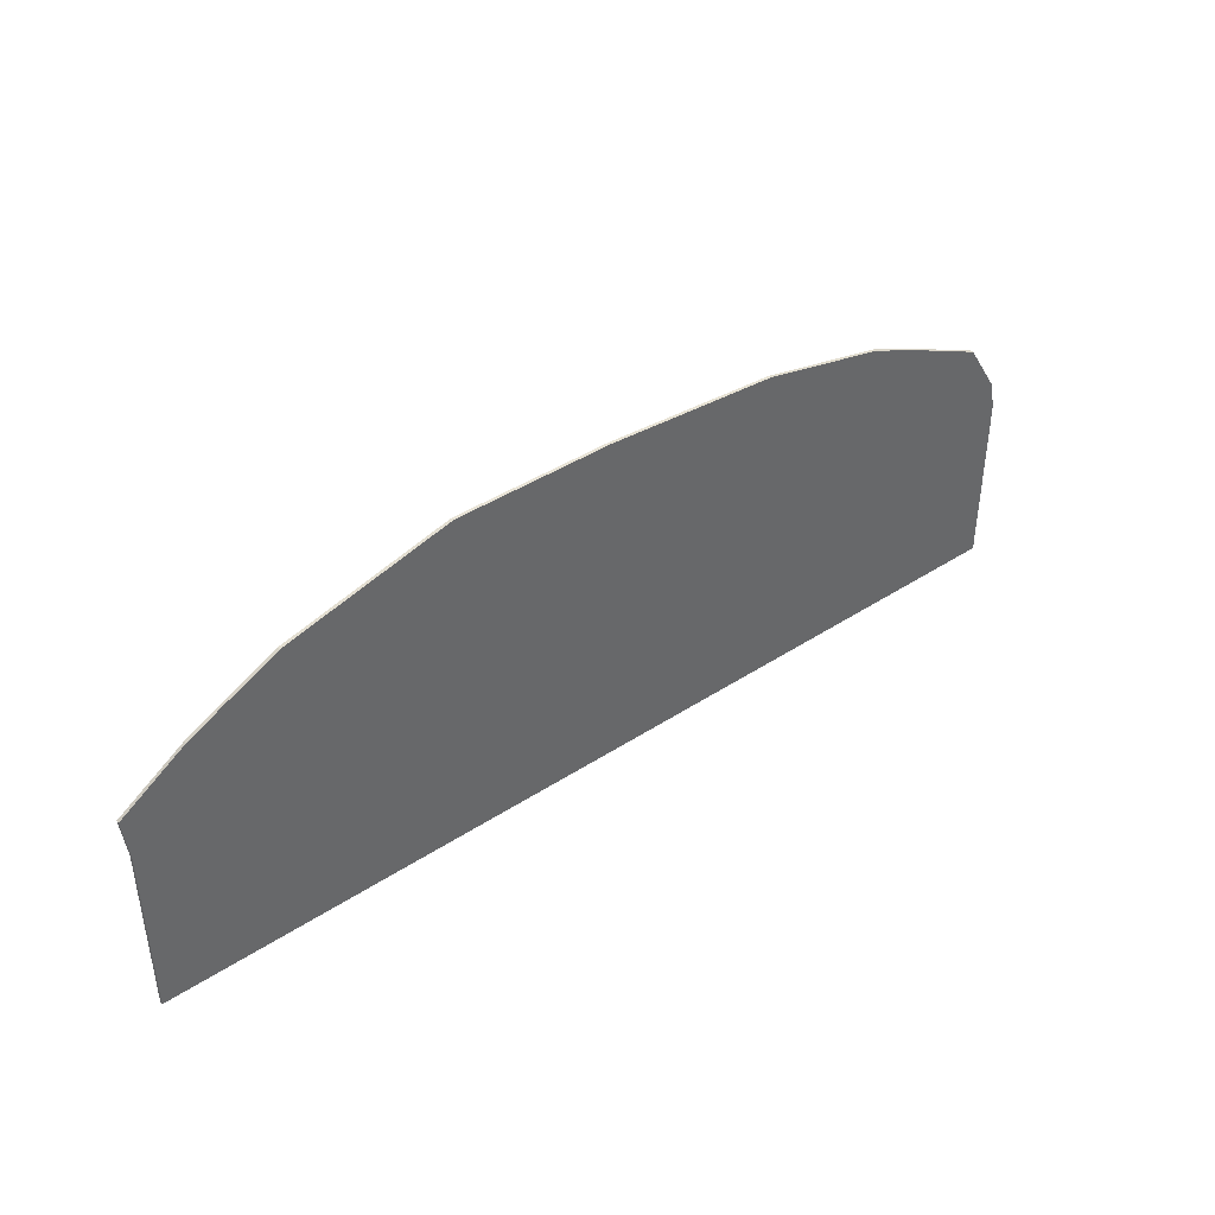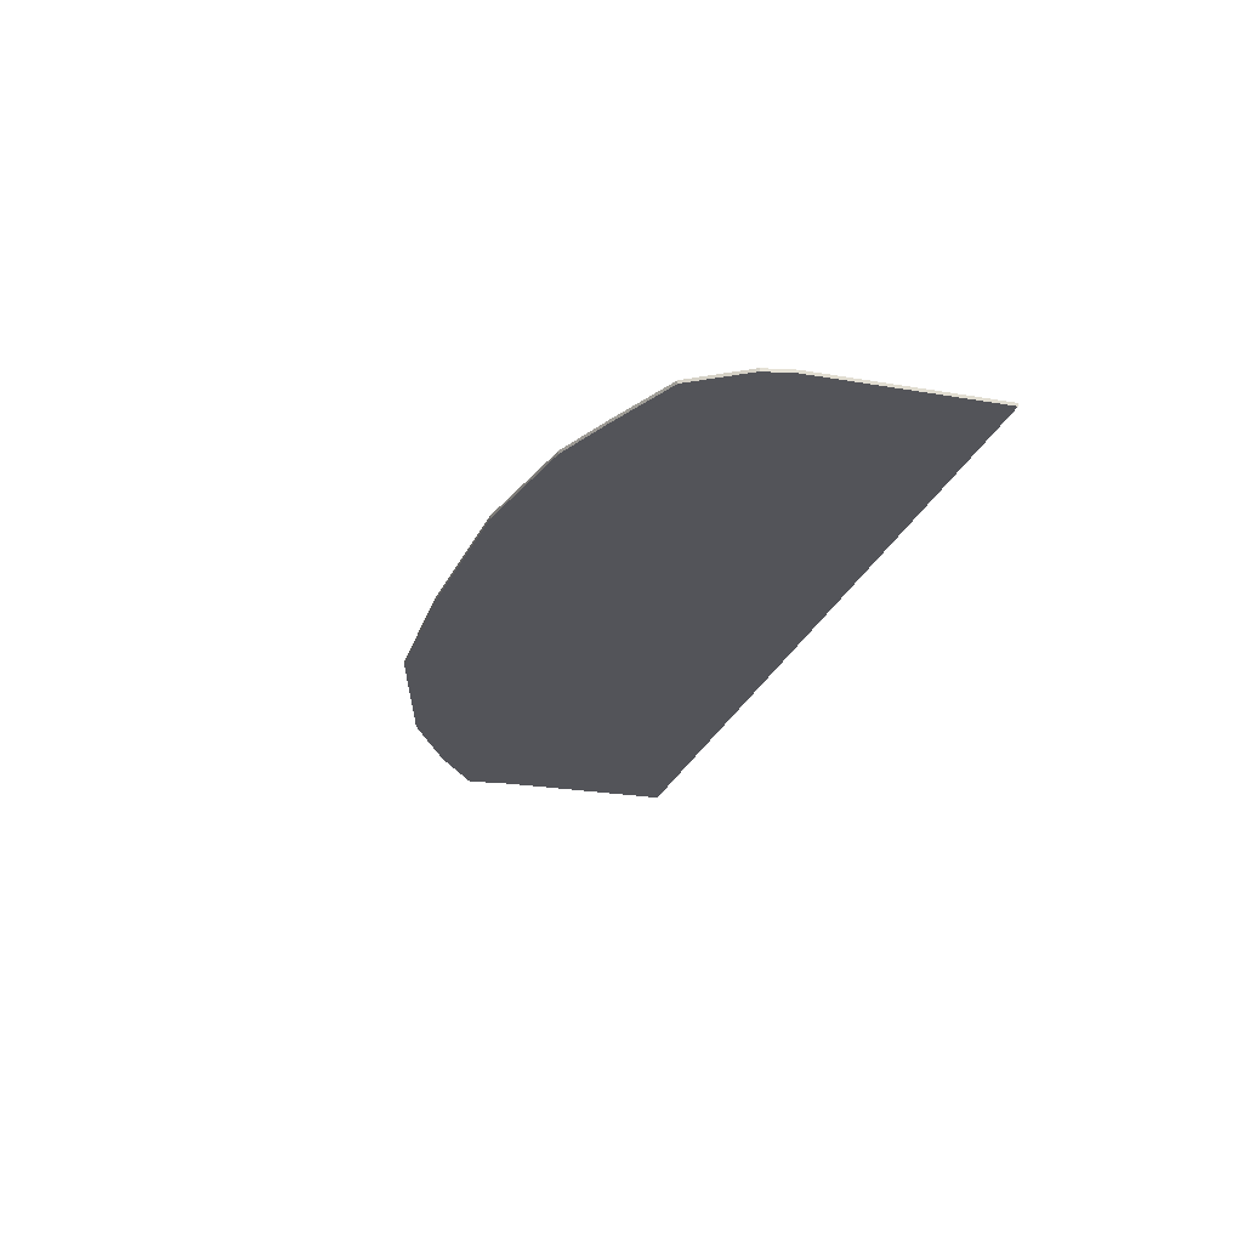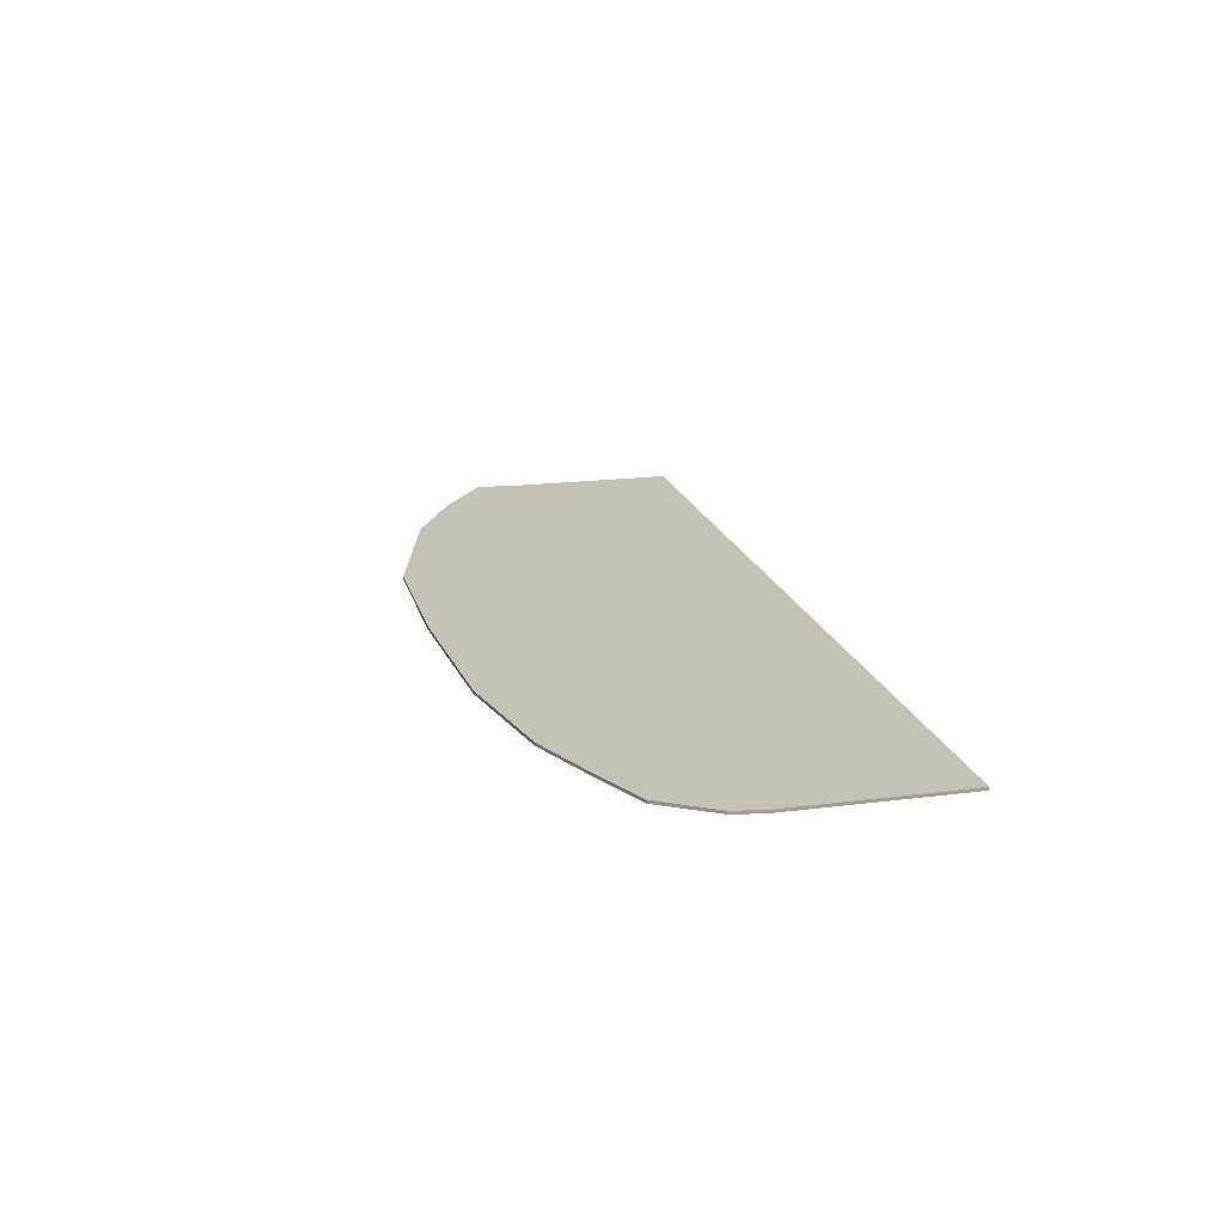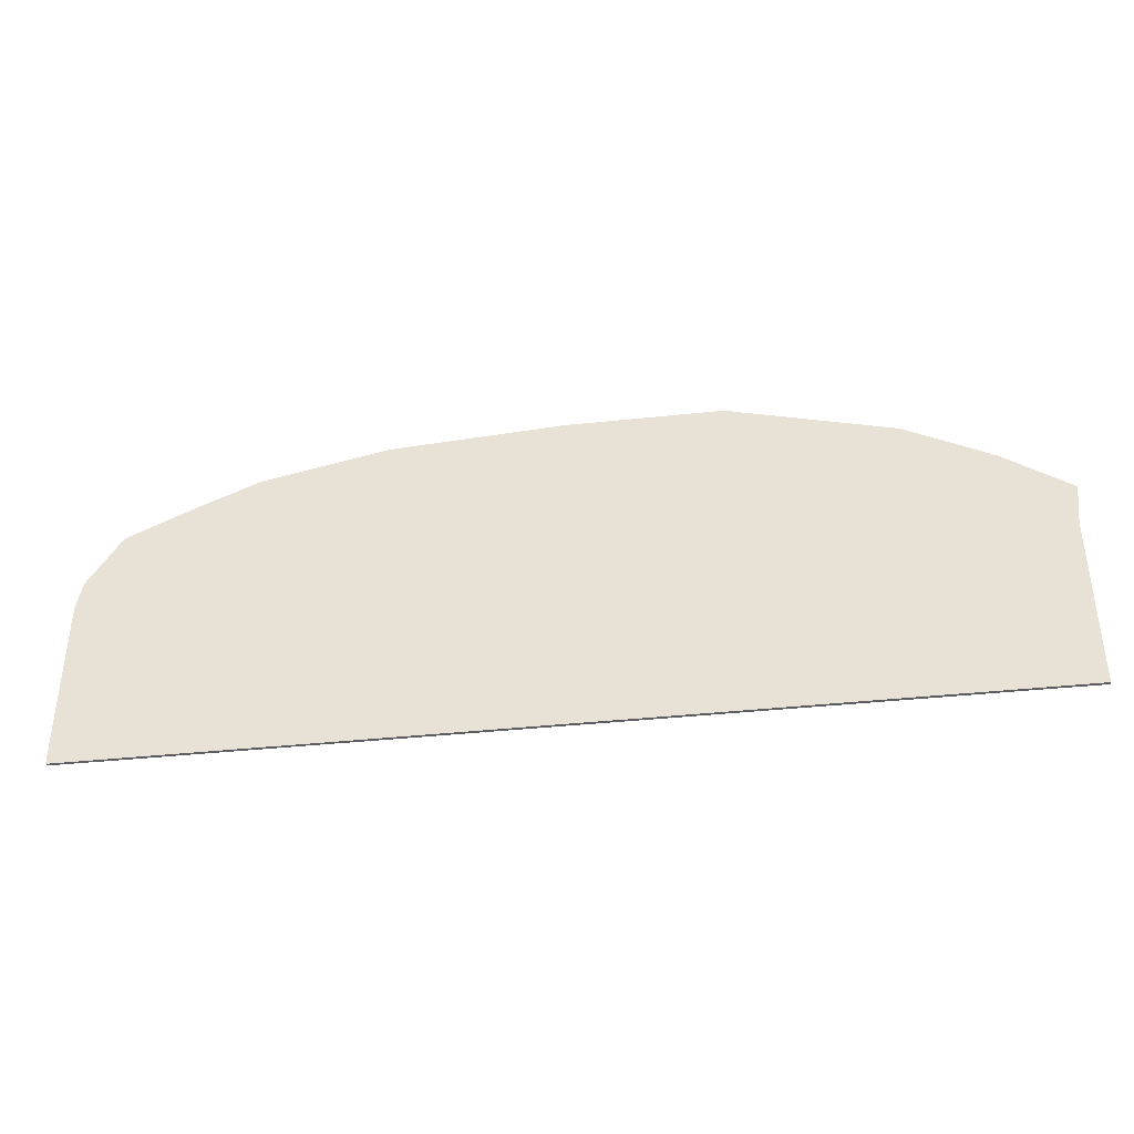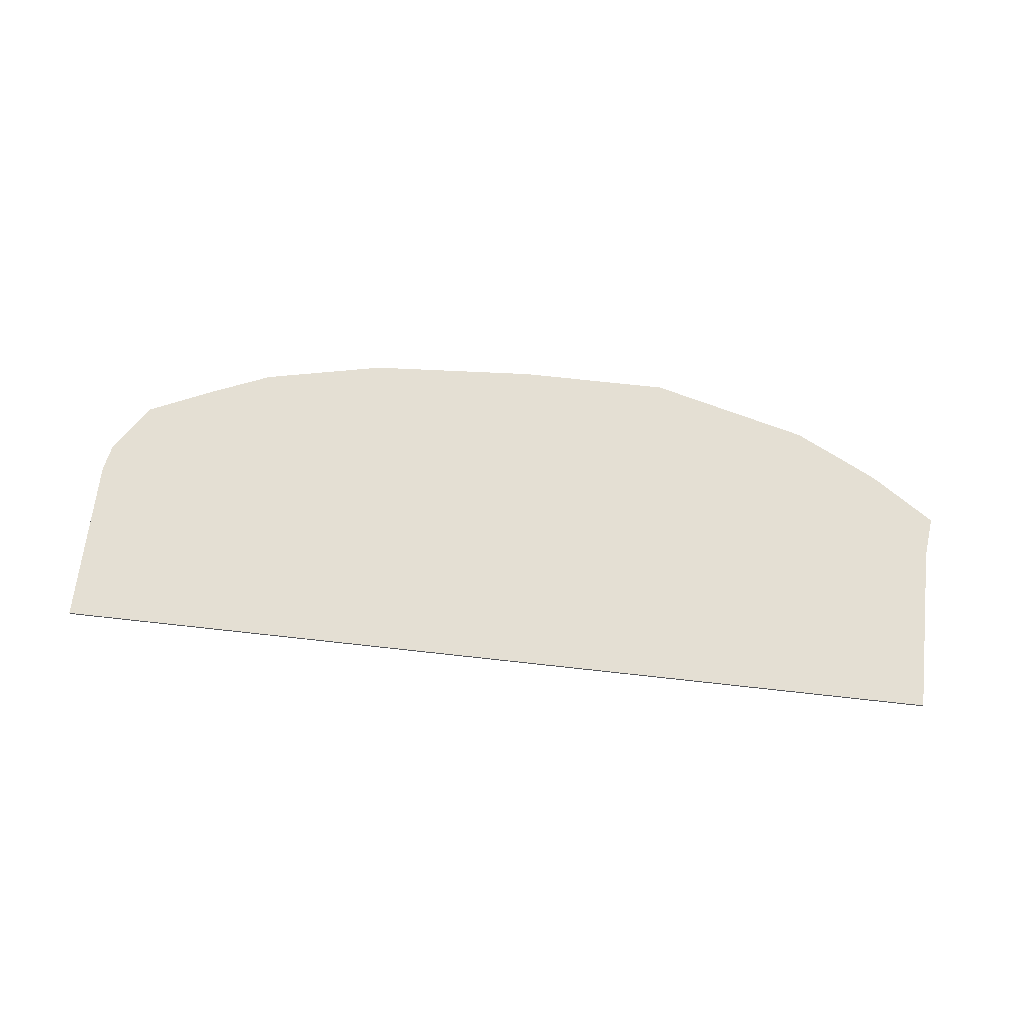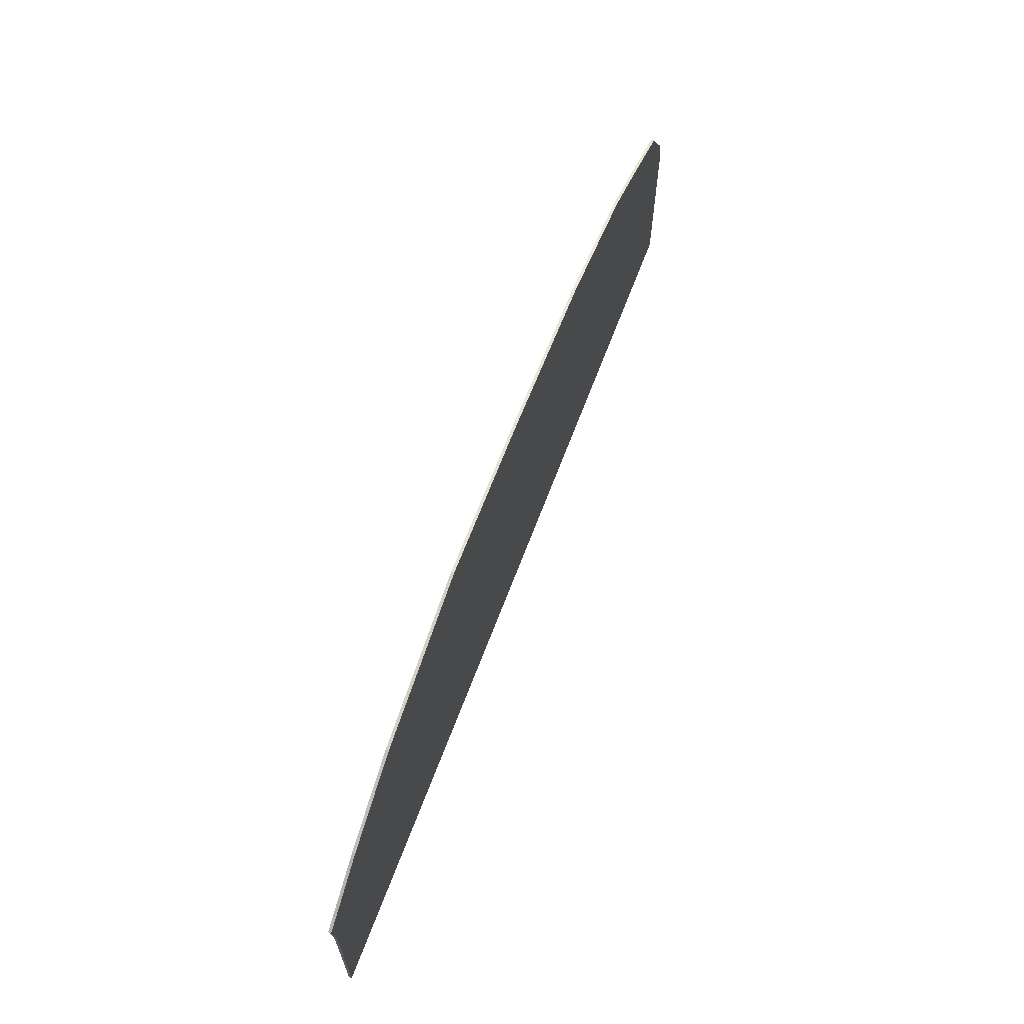
<metadata>
{"format":"obj","ext":"obj","renderer":"f3d","projection":"perspective","resolution":1024,"background":"white","views":[{"elev":41.4,"azim":-38.4,"up":"+Z"},{"elev":-23.9,"azim":74.0,"up":"+Y"},{"elev":18.7,"azim":76.1,"up":"+Y"},{"elev":-38.7,"azim":-172.3,"up":"+Z"},{"elev":66.4,"azim":-173.5,"up":"+Y"},{"elev":64.7,"azim":-69.5,"up":"+Z"}]}
</metadata>
<code>
o terrain_Woods_#195.001_terrain_Woods_#195_terrain_Woods_#195_terrain_Woods_#195_te
v 6.255 0.01999 -1.357
v 4.176 0.01999 -2.141
v -6.221 0.01996 -2.14
v -6.221 0.01995 -1.357
v -4.142 0.01996 -2.14
v -2.062 0.01997 -2.14
v 2.097 0.01998 -2.141
v 0.0172 0.01997 -2.141
v -5.006 0.01992 1.59
v -5.42 0.01992 1.371
v -6.285 0.01992 0.7762
v -6.221 0.01993 0.2095
v -6.221 0.01994 -0.5738
v -4.248 0.01992 1.98
v -2.062 0.01992 2.559
v 0.0174 0.01993 2.559
v 4.012 0.01995 2.051
v 2.335 0.01994 2.41
v 4.802 0.01995 1.714
v 5.741 0.01996 1.282
v 6.181 0.01997 0.5876
v 6.255 0.01997 0.2093
v 6.255 0.01998 -0.574
v 4.176 -0.01992 -2.141
v 6.255 -0.01992 -1.357
v -6.221 -0.01995 -2.14
v -6.221 -0.01996 -1.357
v -4.142 -0.01995 -2.14
v -2.062 -0.01994 -2.14
v 2.097 -0.01992 -2.141
v -5.006 -0.01999 1.59
v -4.248 -0.01999 1.98
v -5.42 -0.01999 1.371
v -6.285 -0.01998 0.7762
v -6.221 -0.01997 -0.5738
v -6.221 -0.01998 0.2095
v -2.062 -0.01999 2.559
v 0.01739 -0.01998 2.559
v 2.335 -0.01997 2.41
v 4.012 -0.01996 2.051
v 4.802 -0.01996 1.714
v 5.741 -0.01995 1.282
v 6.181 -0.01994 0.5876
v 6.255 -0.01993 0.2093
v 6.255 -0.01993 -0.574
v 6.255 -0.01991 -2.141
v 6.255 0.02 -2.141
v 0.01719 -0.01993 -2.141
f 5 3 4
f 29 48 38
f 33 11 34
f 40 18 39
f 25 23 45
f 27 3 26
f 35 4 27
f 12 35 36
f 11 36 34
f 31 10 33
f 32 9 31
f 37 14 32
f 38 15 37
f 39 16 38
f 41 17 40
f 42 19 41
f 43 20 42
f 44 21 43
f 45 22 44
f 46 1 25
f 26 3 5
f 47 2 1
f 2 7 17
f 23 19 22
f 8 6 15
f 6 5 14
f 14 5 9
f 19 23 2
f 7 8 18
f 23 1 2
f 21 22 19
f 19 20 21
f 18 17 7
f 17 19 2
f 15 16 8
f 16 18 8
f 14 15 6
f 11 10 12
f 10 9 5
f 12 10 13
f 4 13 5
f 5 13 10
f 37 32 29
f 32 31 28
f 31 33 28
f 33 34 36
f 33 36 35
f 38 37 29
f 32 28 29
f 40 39 30
f 39 38 48
f 30 39 48
f 42 41 43
f 41 40 24
f 44 43 41
f 46 25 24
f 25 45 24
f 45 44 41
f 41 24 45
f 33 35 28
f 35 27 28
f 27 26 28
f 40 30 24
f 33 10 11
f 40 17 18
f 25 1 23
f 27 4 3
f 35 13 4
f 12 13 35
f 11 12 36
f 31 9 10
f 32 14 9
f 37 15 14
f 38 16 15
f 39 18 16
f 41 19 17
f 42 20 19
f 43 21 20
f 44 22 21
f 45 23 22
f 46 47 1
f 5 6 29
f 6 8 29
f 8 7 30
f 7 2 30
f 2 47 46
f 46 24 2
f 24 30 2
f 30 48 8
f 48 29 8
f 29 28 5
f 28 26 5

</code>
